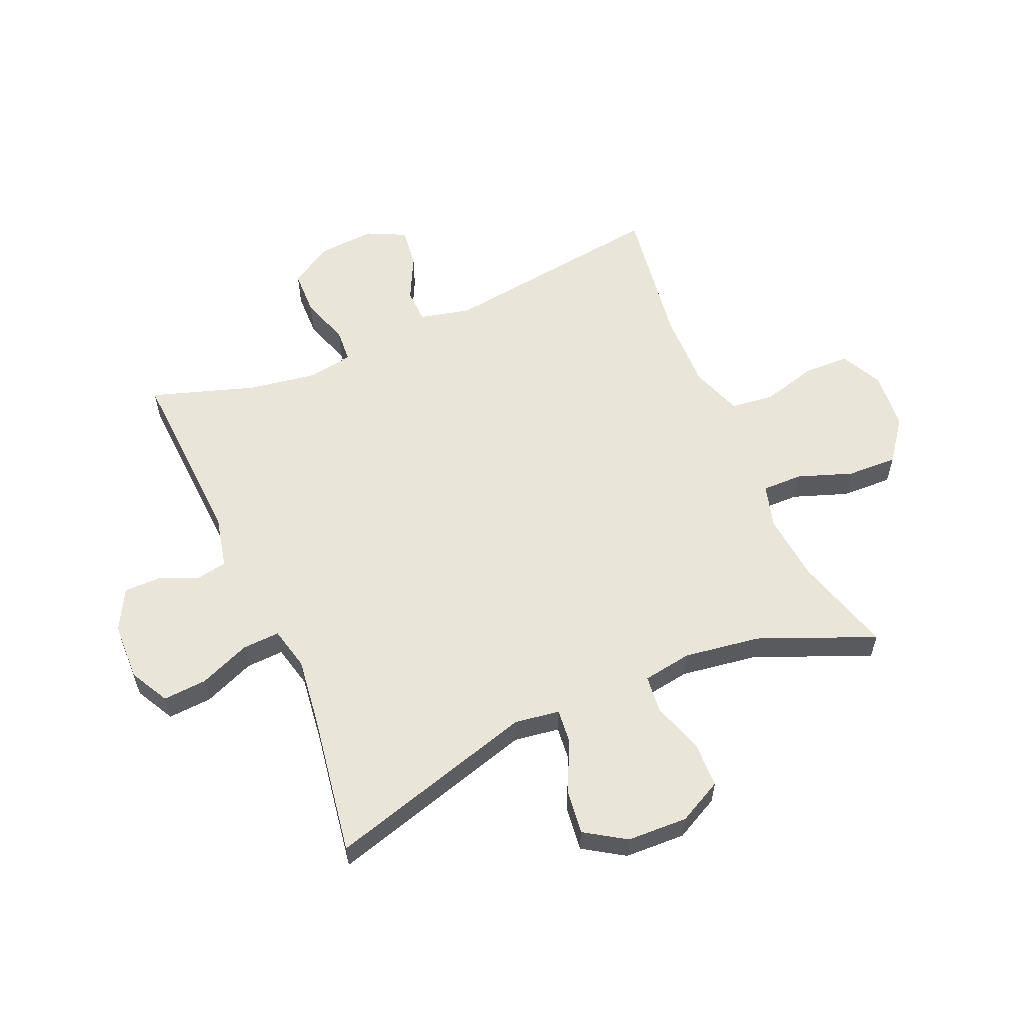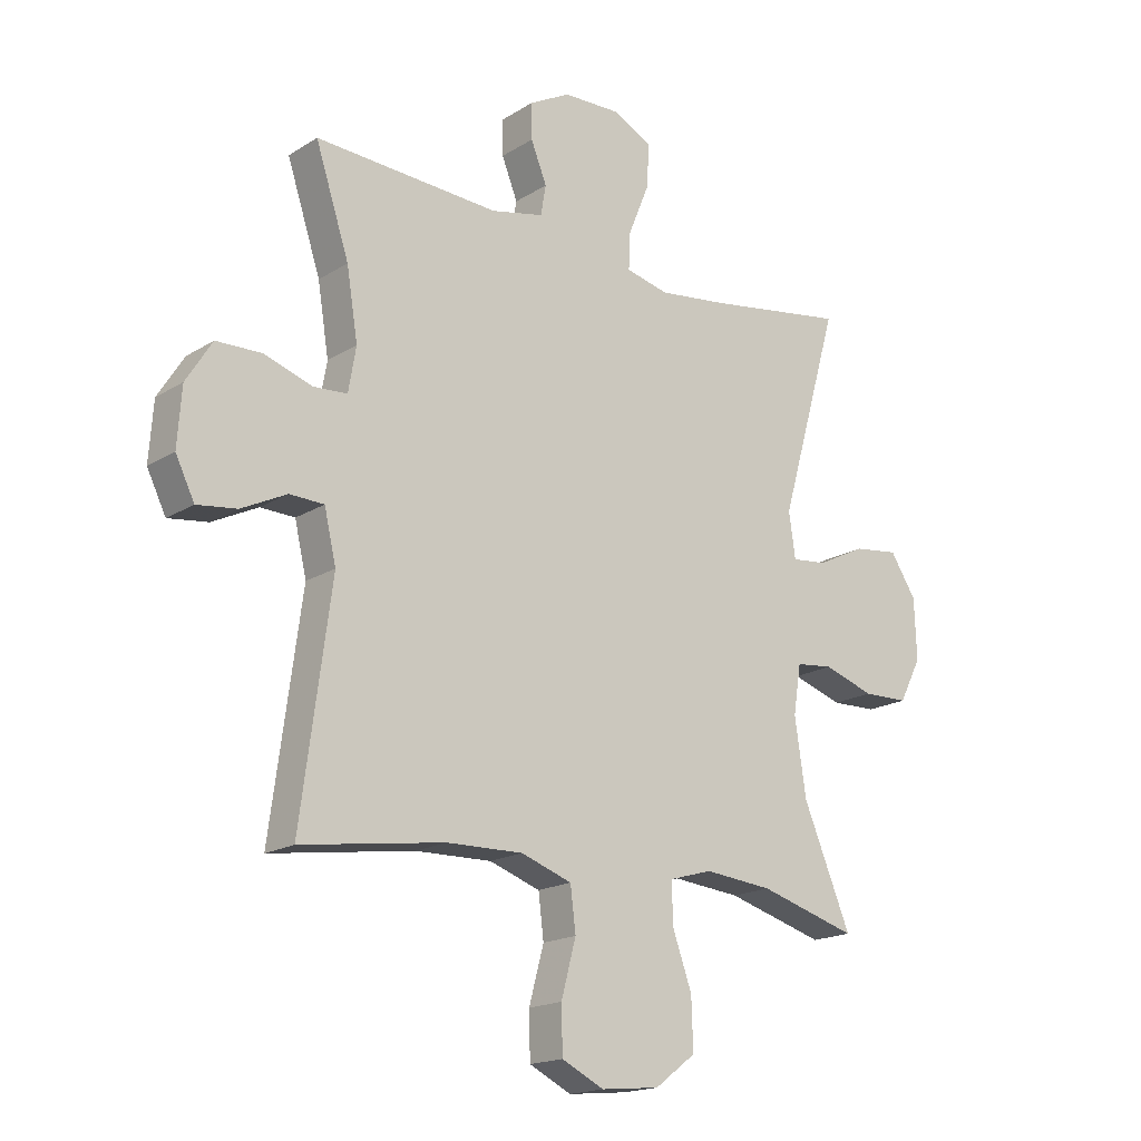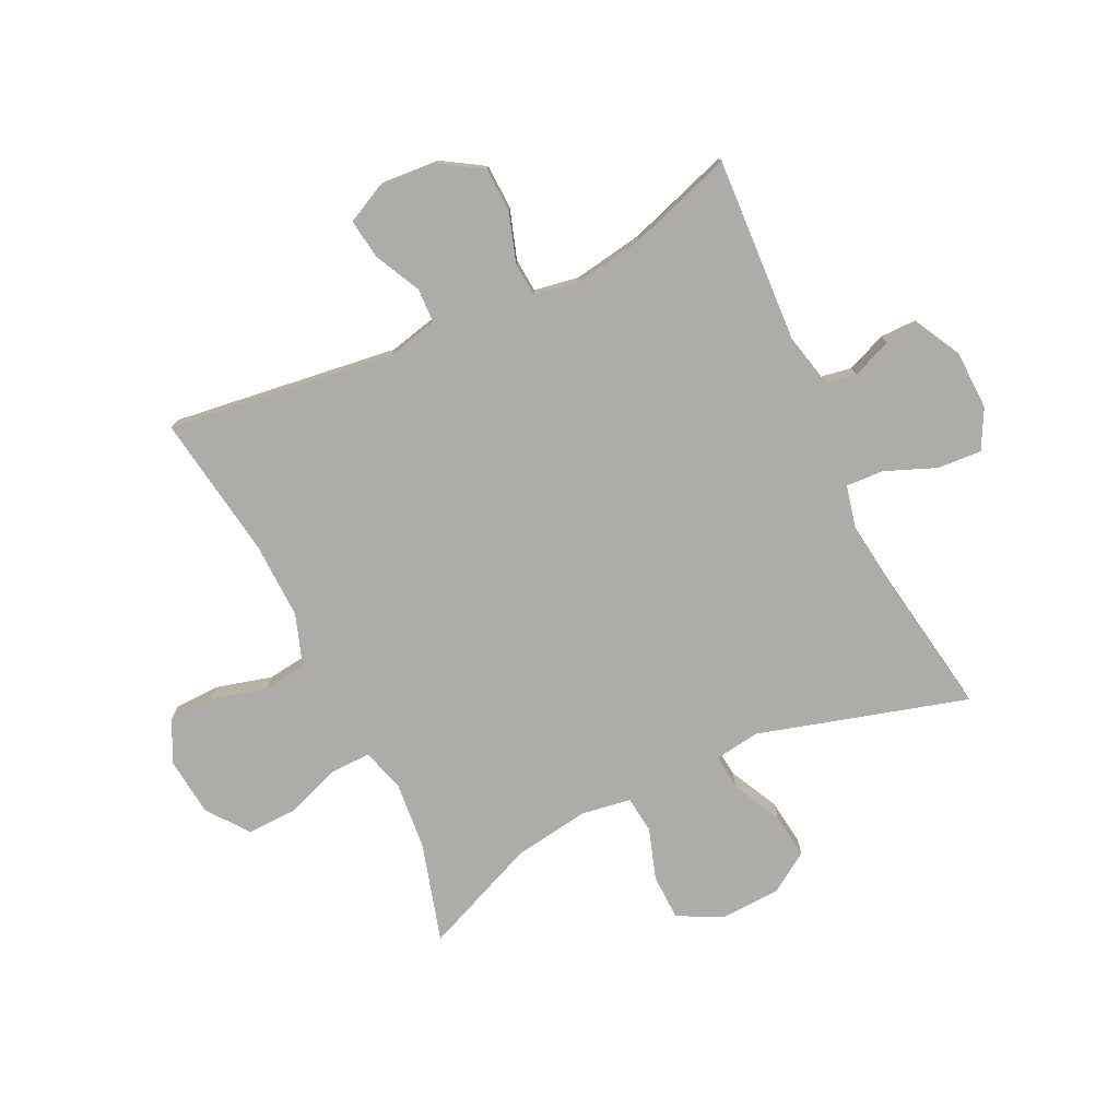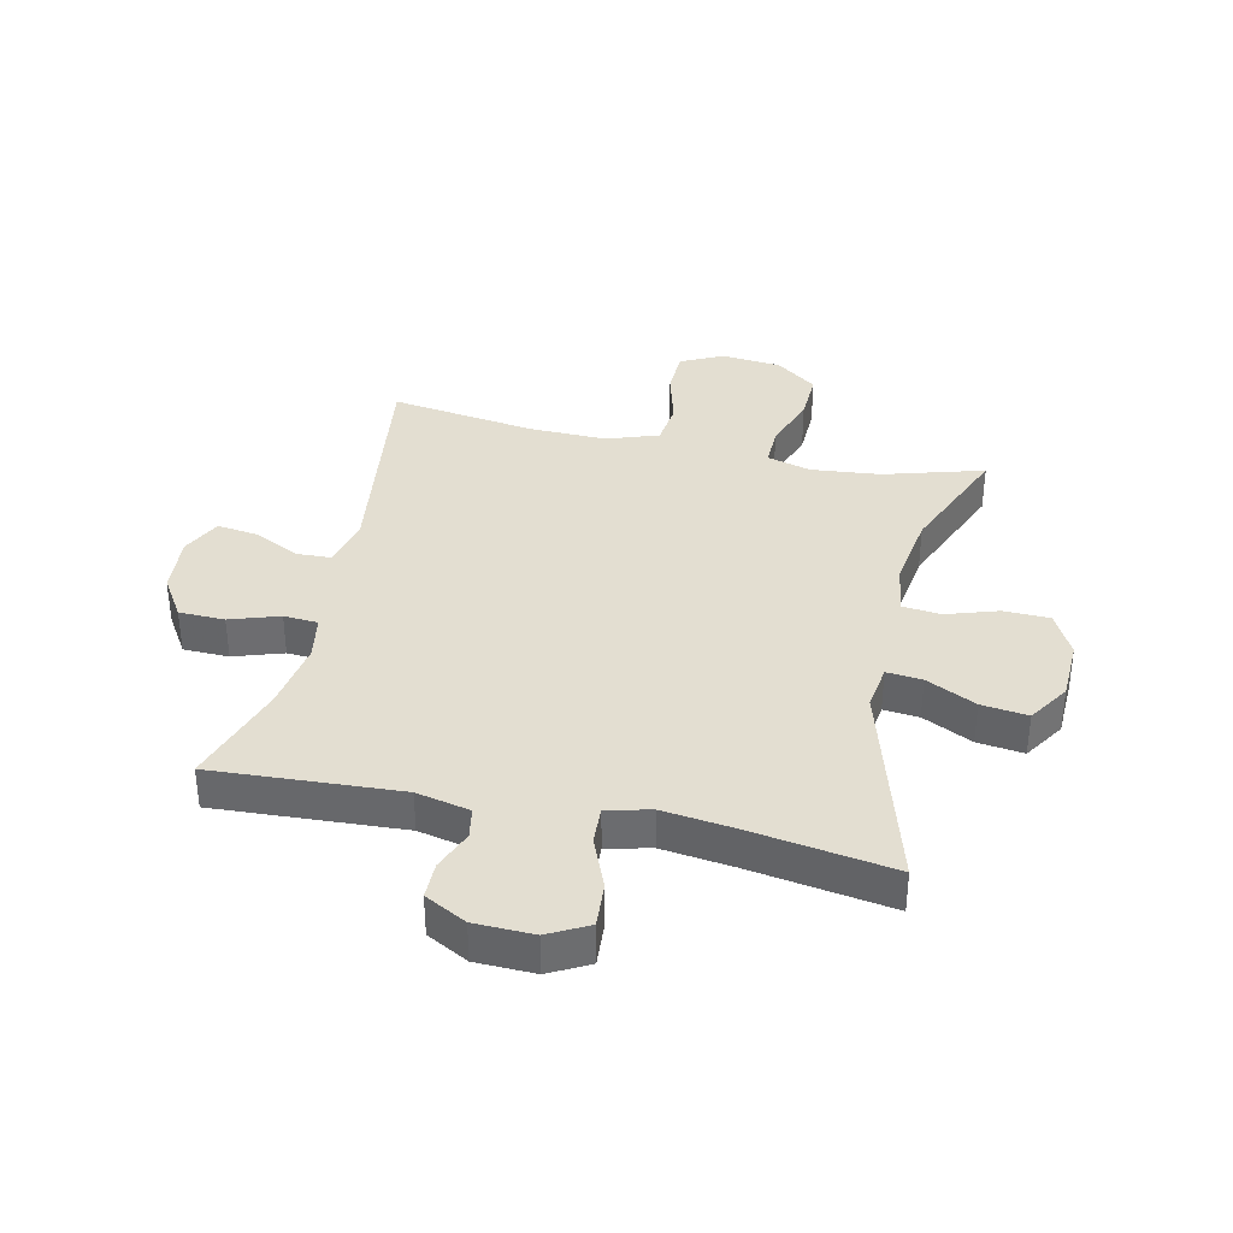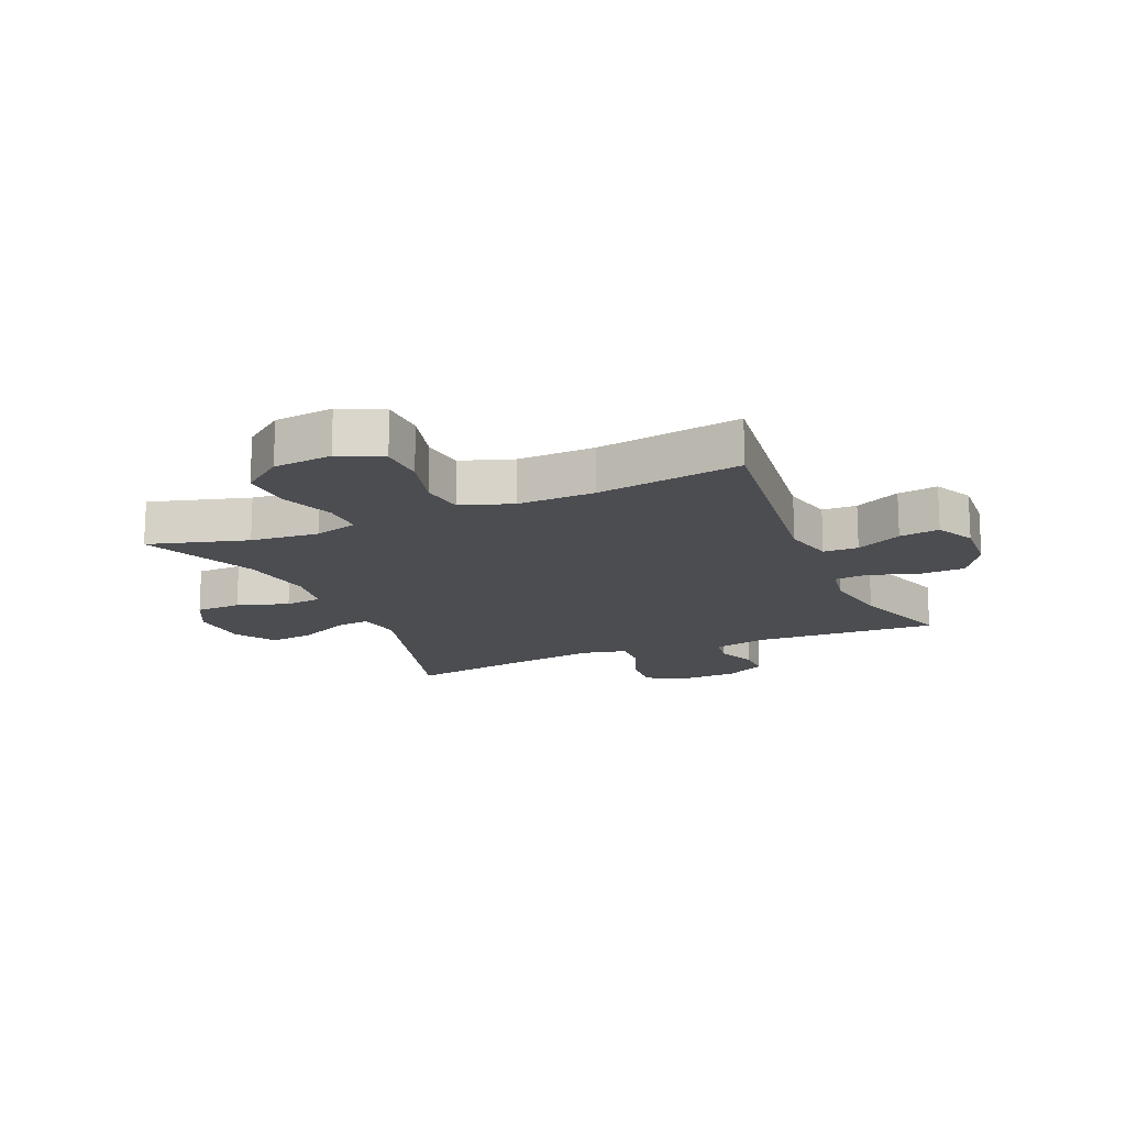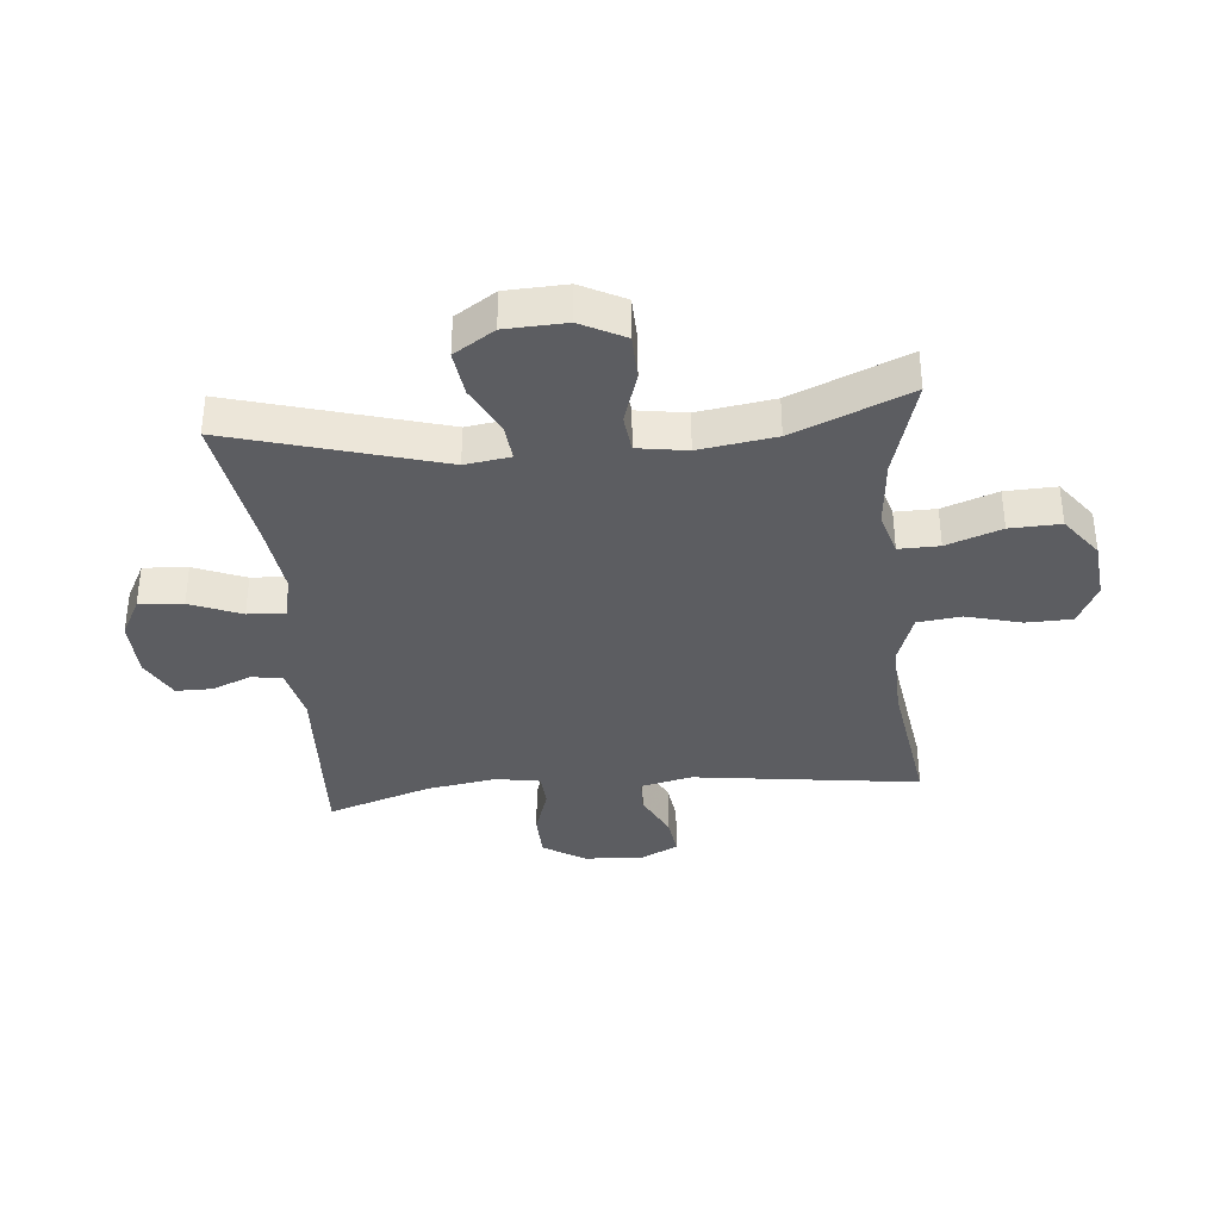
<metadata>
{"format":"obj","ext":"obj","renderer":"f3d","projection":"perspective","resolution":1024,"background":"white","views":[{"elev":58.2,"azim":66.5,"up":"+Y"},{"elev":-17.8,"azim":-39.7,"up":"+Z"},{"elev":-76.7,"azim":-64.3,"up":"+Y"},{"elev":36.3,"azim":12.4,"up":"+Y"},{"elev":-15.8,"azim":-156.5,"up":"+Y"},{"elev":-36.3,"azim":95.4,"up":"+Y"}]}
</metadata>
<code>
v -0.5 0.07 0.5
v -0.188 0.07 0.483
v -0.099 0.07 0.503
v -0.09 0.07 0.554
v -0.117 0.07 0.621
v -0.117 0.07 0.682
v -0.048 0.07 0.719
v 0.05 0.07 0.722
v 0.116 0.07 0.687
v 0.111 0.07 0.613
v 0.076 0.07 0.527
v 0.073 0.07 0.464
v 0.146 0.07 0.447
v 0.263 0.07 0.462
v 0.5 0.07 0.5
v 0.399 0.07 0.149
v 0.41 0.07 0.073
v 0.469 0.07 0.079
v 0.552 0.07 0.12
v 0.629 0.07 0.13
v 0.673 0.07 0.062
v 0.677 0.07 -0.04
v 0.639 0.07 -0.114
v 0.562 0.07 -0.116
v 0.476 0.07 -0.088
v 0.413 0.07 -0.095
v 0.4 0.07 -0.178
v 0.419 0.07 -0.306
v 0.5 0.07 -0.5
v 0.334 0.07 -0.452
v 0.219 0.07 -0.441
v 0.146 0.07 -0.462
v 0.147 0.07 -0.53
v 0.18 0.07 -0.622
v 0.183 0.07 -0.707
v 0.114 0.07 -0.759
v 0.015 0.07 -0.769
v -0.056 0.07 -0.734
v -0.058 0.07 -0.657
v -0.033 0.07 -0.564
v -0.042 0.07 -0.491
v -0.128 0.07 -0.461
v -0.257 0.07 -0.464
v -0.5 0.07 -0.5
v -0.449 0.07 -0.119
v -0.469 0.07 -0.033
v -0.527 0.07 -0.031
v -0.604 0.07 -0.069
v -0.671 0.07 -0.078
v -0.703 0.07 -0.013
v -0.696 0.07 0.085
v -0.652 0.07 0.155
v -0.576 0.07 0.157
v -0.494 0.07 0.13
v -0.437 0.07 0.134
v -0.424 0.07 0.209
v -0.443 0.07 0.326
v -0.5 0 0.5
v -0.188 0 0.483
v -0.099 0 0.503
v -0.09 0 0.554
v -0.117 0 0.621
v -0.117 0 0.682
v -0.048 0 0.719
v 0.05 0 0.722
v 0.116 0 0.687
v 0.111 0 0.613
v 0.076 0 0.527
v 0.073 0 0.464
v 0.146 0 0.447
v 0.263 0 0.462
v 0.5 0 0.5
v 0.399 0 0.149
v 0.41 0 0.073
v 0.469 0 0.079
v 0.552 0 0.12
v 0.629 0 0.13
v 0.673 0 0.062
v 0.677 0 -0.04
v 0.639 0 -0.114
v 0.562 0 -0.116
v 0.476 0 -0.088
v 0.413 0 -0.095
v 0.4 0 -0.178
v 0.419 0 -0.306
v 0.5 0 -0.5
v 0.334 0 -0.452
v 0.219 0 -0.441
v 0.146 0 -0.462
v 0.147 0 -0.53
v 0.18 0 -0.622
v 0.183 0 -0.707
v 0.114 0 -0.759
v 0.015 0 -0.769
v -0.056 0 -0.734
v -0.058 0 -0.657
v -0.033 0 -0.564
v -0.042 0 -0.491
v -0.128 0 -0.461
v -0.257 0 -0.464
v -0.5 0 -0.5
v -0.449 0 -0.119
v -0.469 0 -0.033
v -0.527 0 -0.031
v -0.604 0 -0.069
v -0.671 0 -0.078
v -0.703 0 -0.013
v -0.696 0 0.085
v -0.652 0 0.155
v -0.576 0 0.157
v -0.494 0 0.13
v -0.437 0 0.134
v -0.424 0 0.209
v -0.443 0 0.326
f 51 52 53 54
f 51 54 55
f 50 51 55
f 47 48 49 50
f 46 47 50 55
f 45 46 55
f 43 44 45
f 42 43 45 55
f 41 42 55 56
f 37 38 39 40
f 37 40 41
f 36 37 41
f 33 34 35 36
f 32 33 36 41
f 31 32 41 56
f 28 29 30
f 27 28 30 31
f 26 27 31 56
f 22 23 24 25
f 18 19 20 21
f 17 18 21 22
f 14 15 16
f 13 14 16 17
f 12 13 17
f 8 9 10 11
f 8 11 12
f 7 8 12
f 4 5 6 7
f 3 4 7 12
f 2 3 12 17
f 57 1 2 17
f 25 26 56 57
f 17 22 25 57
f 111 110 109 108
f 112 111 108
f 112 108 107
f 107 106 105 104
f 112 107 104 103
f 112 103 102
f 102 101 100
f 112 102 100 99
f 113 112 99 98
f 97 96 95 94
f 98 97 94
f 98 94 93
f 93 92 91 90
f 98 93 90 89
f 113 98 89 88
f 87 86 85
f 88 87 85 84
f 113 88 84 83
f 82 81 80 79
f 78 77 76 75
f 79 78 75 74
f 73 72 71
f 74 73 71 70
f 74 70 69
f 68 67 66 65
f 69 68 65
f 69 65 64
f 64 63 62 61
f 69 64 61 60
f 74 69 60 59
f 74 59 58 114
f 114 113 83 82
f 114 82 79 74
f 1 58 59 2
f 2 59 60 3
f 3 60 61 4
f 4 61 62 5
f 5 62 63 6
f 6 63 64 7
f 7 64 65 8
f 8 65 66 9
f 9 66 67 10
f 10 67 68 11
f 11 68 69 12
f 12 69 70 13
f 13 70 71 14
f 14 71 72 15
f 15 72 73 16
f 16 73 74 17
f 17 74 75 18
f 18 75 76 19
f 19 76 77 20
f 20 77 78 21
f 21 78 79 22
f 22 79 80 23
f 23 80 81 24
f 24 81 82 25
f 25 82 83 26
f 26 83 84 27
f 27 84 85 28
f 28 85 86 29
f 29 86 87 30
f 30 87 88 31
f 31 88 89 32
f 32 89 90 33
f 33 90 91 34
f 34 91 92 35
f 35 92 93 36
f 36 93 94 37
f 37 94 95 38
f 38 95 96 39
f 39 96 97 40
f 40 97 98 41
f 41 98 99 42
f 42 99 100 43
f 43 100 101 44
f 44 101 102 45
f 45 102 103 46
f 46 103 104 47
f 47 104 105 48
f 48 105 106 49
f 49 106 107 50
f 50 107 108 51
f 51 108 109 52
f 52 109 110 53
f 53 110 111 54
f 54 111 112 55
f 55 112 113 56
f 56 113 114 57
f 57 114 58 1

</code>
